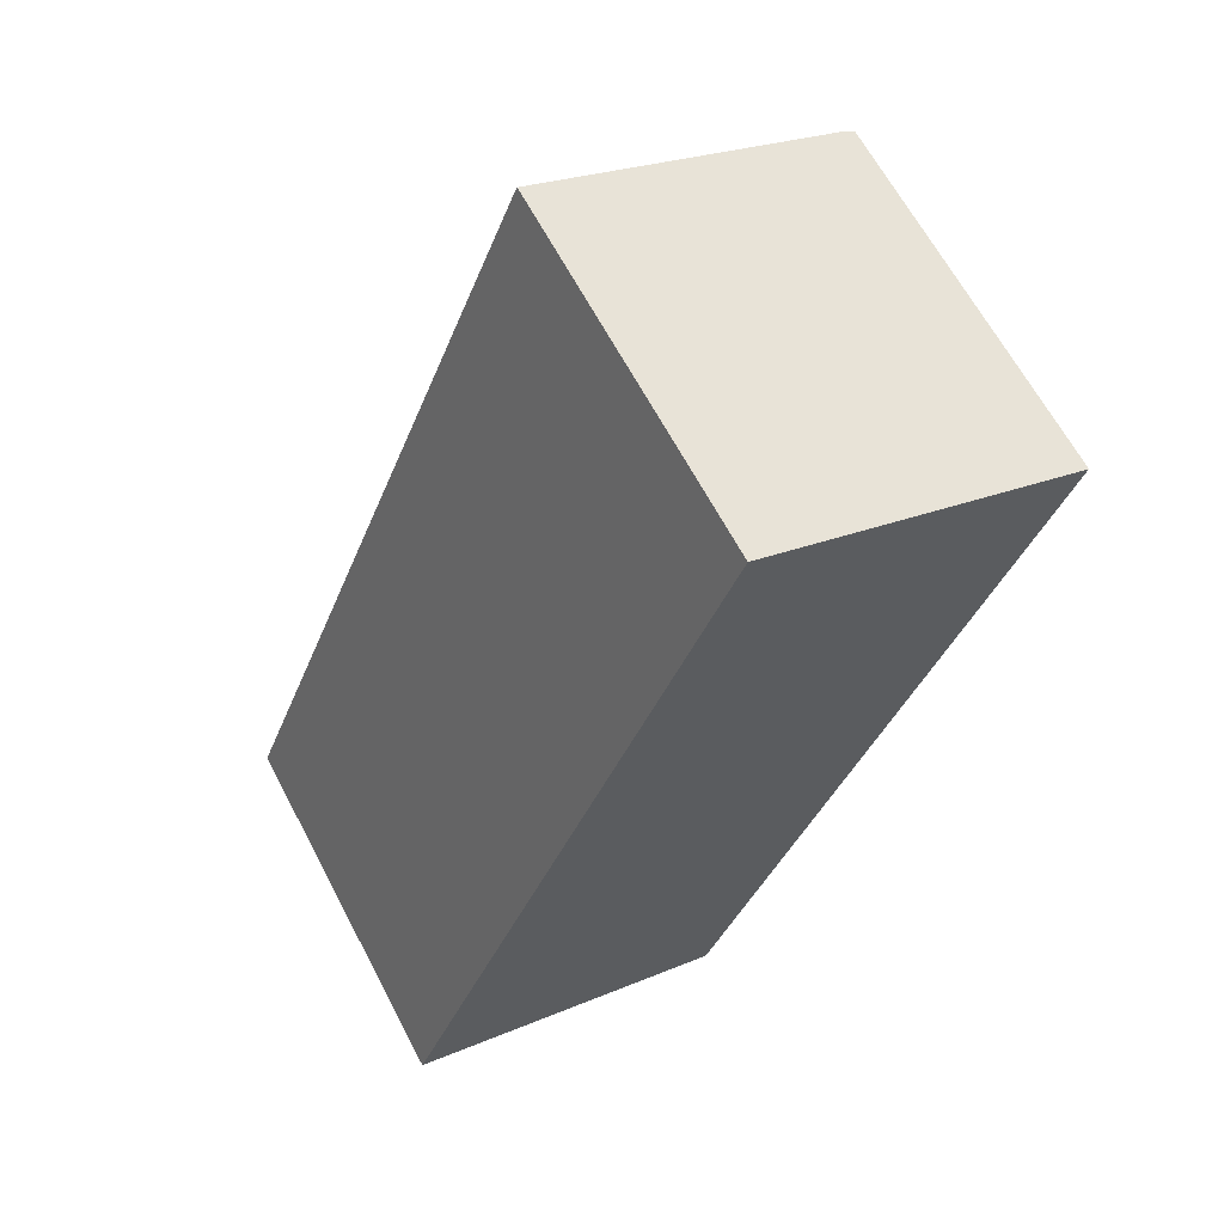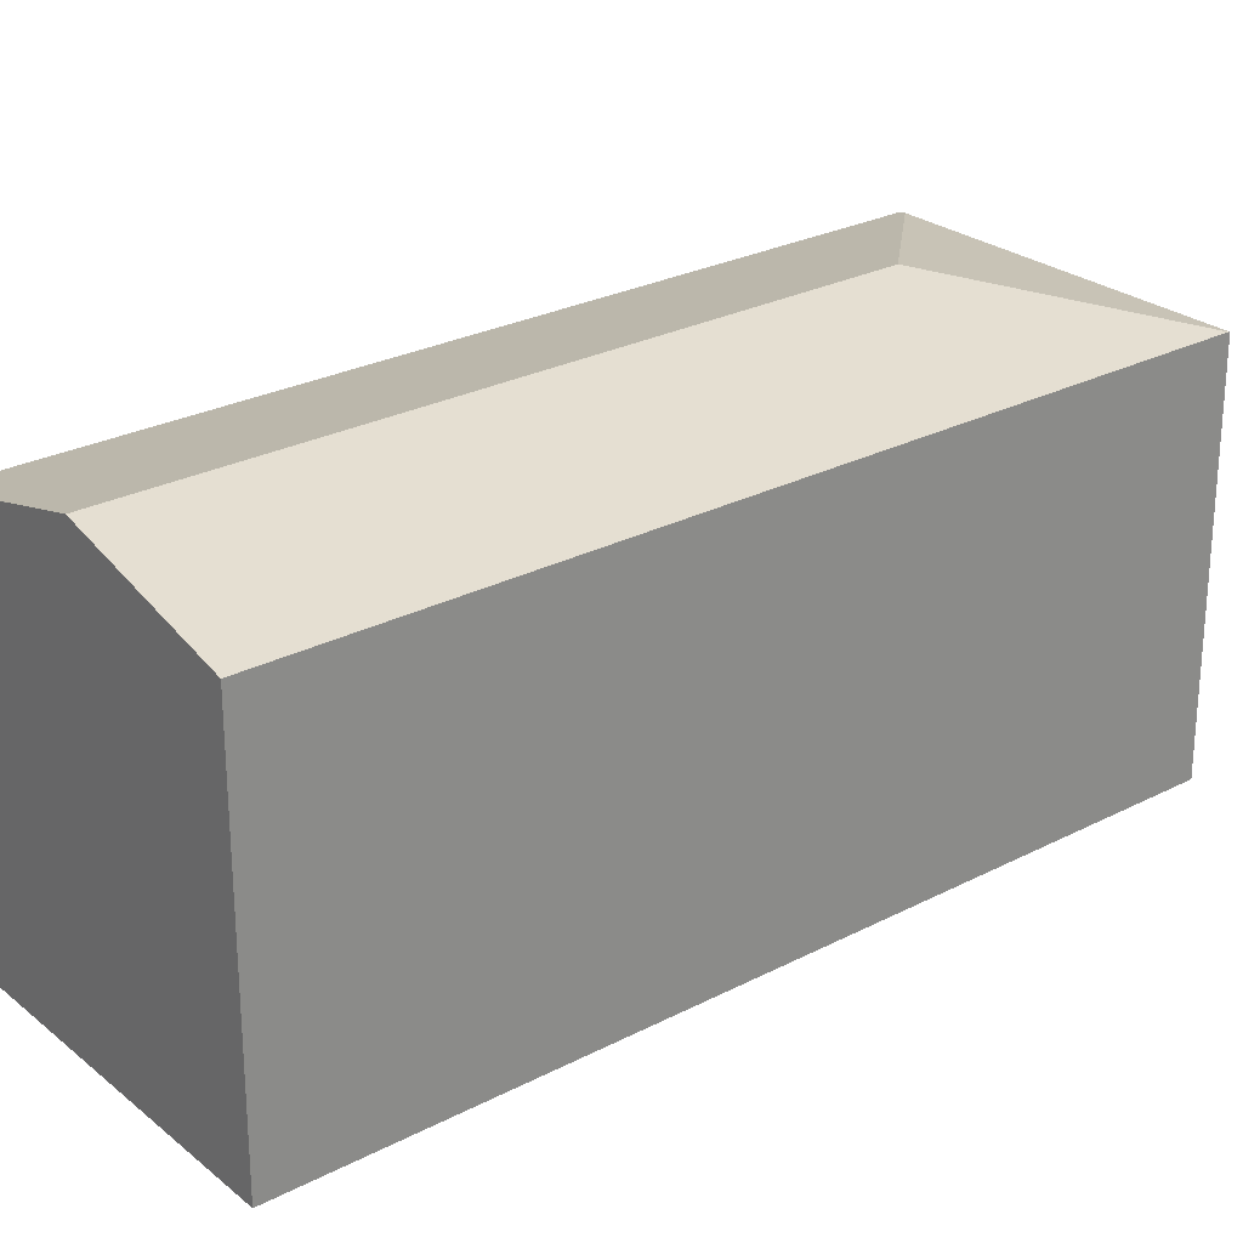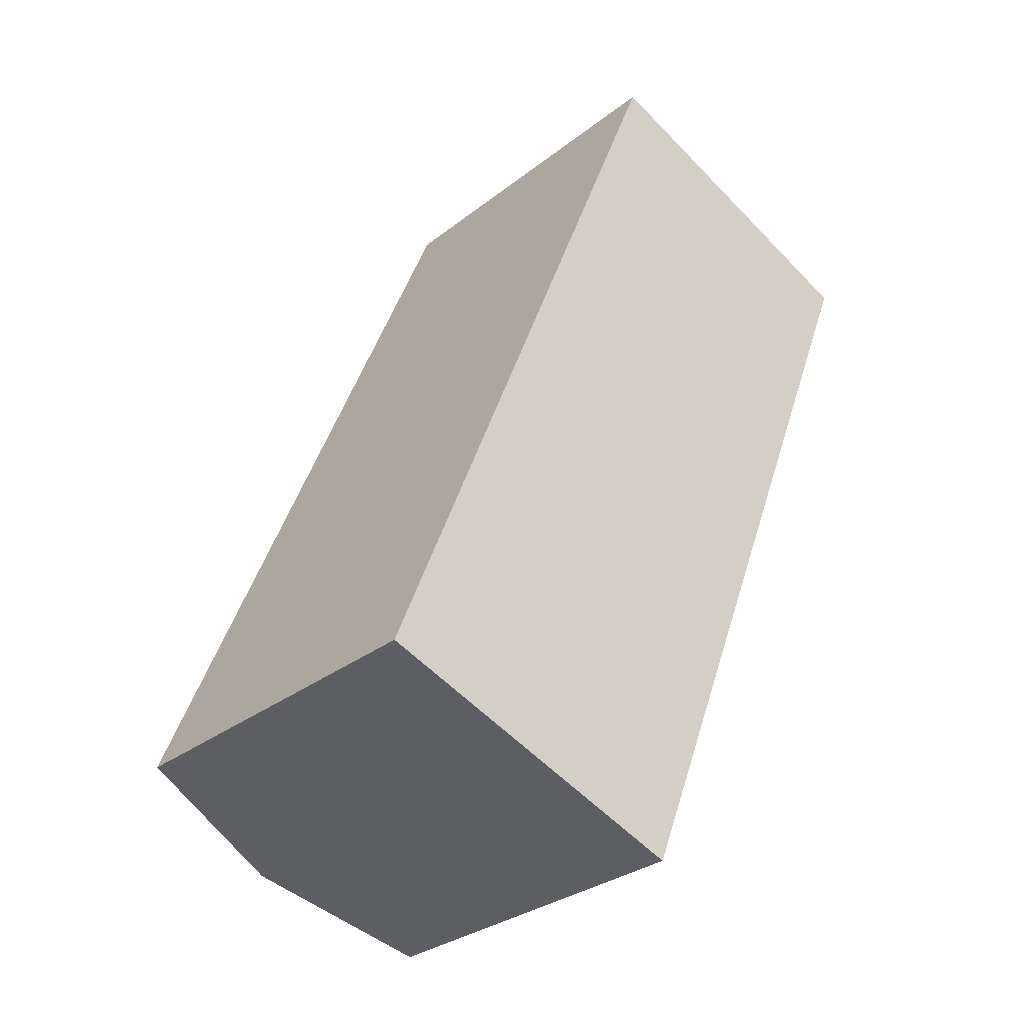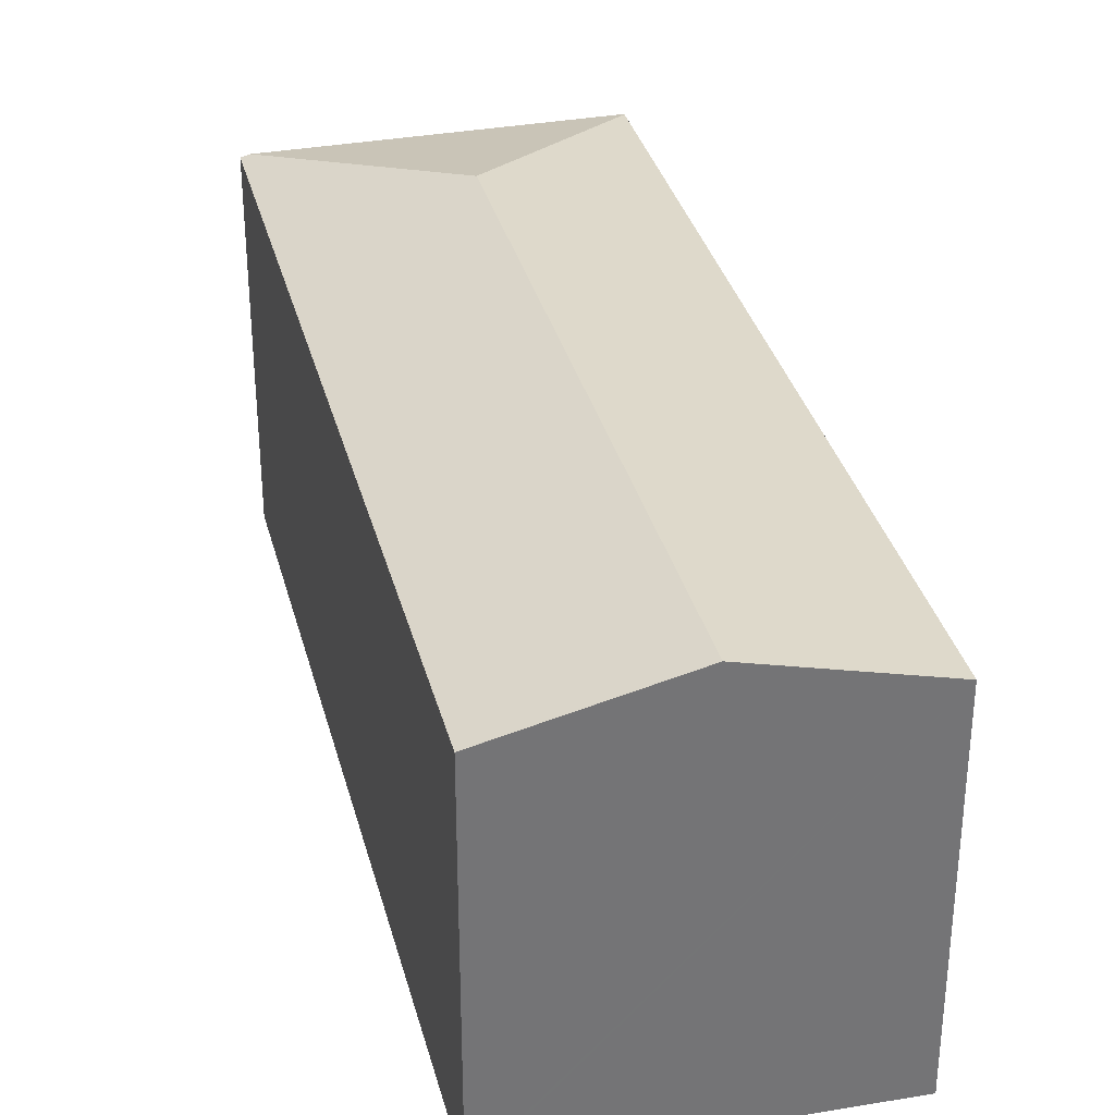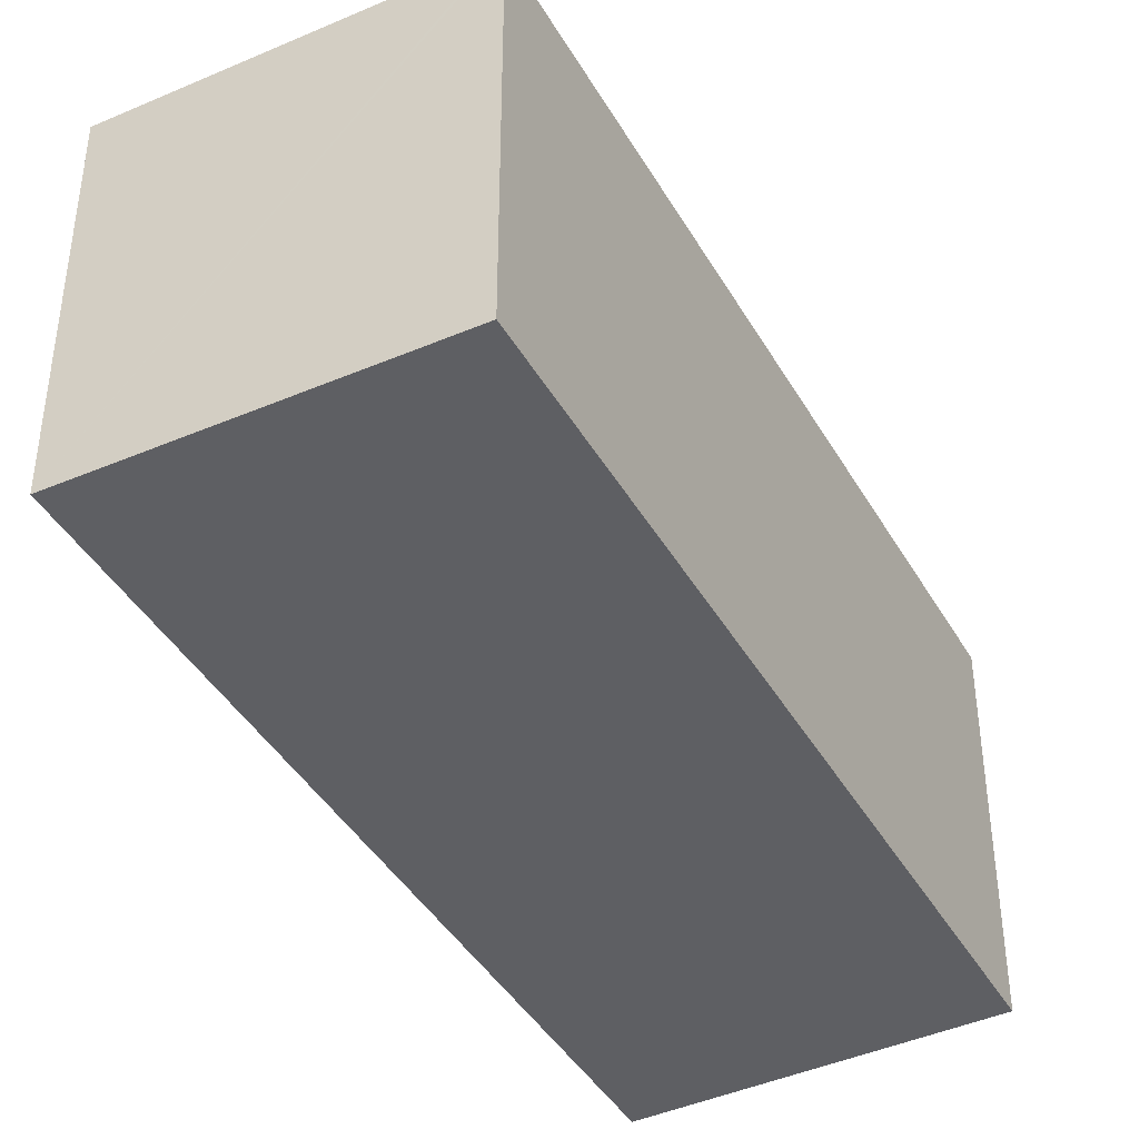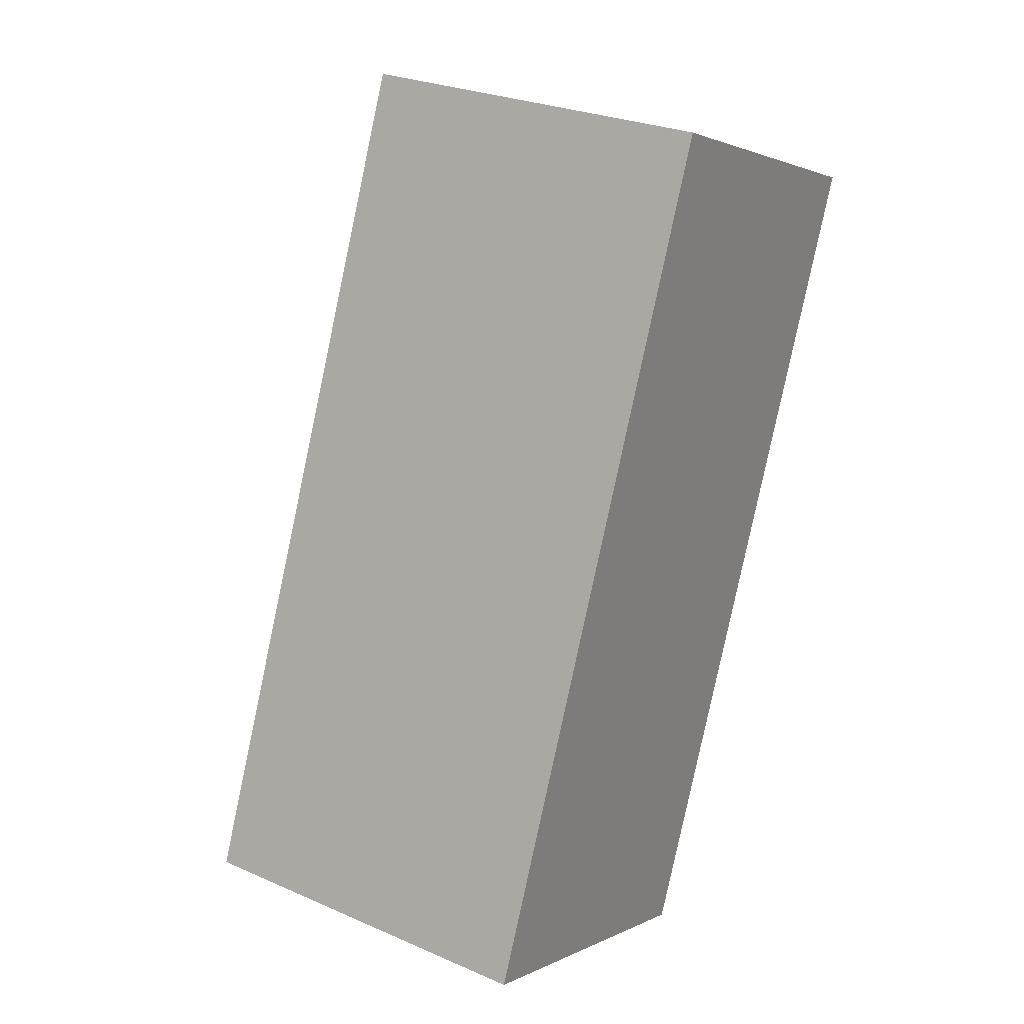
<metadata>
{"format":"obj","ext":"obj","renderer":"f3d","projection":"perspective","resolution":1024,"background":"white","views":[{"elev":64.5,"azim":-27.8,"up":"+Z"},{"elev":26.0,"azim":-107.8,"up":"+Y"},{"elev":-30.4,"azim":-41.7,"up":"+Z"},{"elev":34.1,"azim":-172.4,"up":"+Y"},{"elev":-41.8,"azim":49.4,"up":"+Y"},{"elev":27.1,"azim":-56.0,"up":"+Z"}]}
</metadata>
<code>
v  13.15 12.93 18.38
v  10.12 11.58 25.32
v  19.82 11.66 21.34
v  10.1 11.59 25.27
v  19.92 11.64 21.3
v  20.08 11.59 21.23
v  10.14 11.58 -3.765
v  5.06 12.93 -1.878
v  10.03 11.61 -3.722
v  2.133 12.15 -0.792
v  0 11.59 7.096e-16
v  10.14 2.305e-16 -3.765
v  10.03 2.279e-16 -3.722
v  2.133 4.85e-17 -0.792
v  0 0 0
v  5.06 1.15e-16 -1.878
v  10.1 -1.547e-15 25.27
v  10.12 -1.55e-15 25.32
v  20.08 -1.3e-15 21.23
v  19.92 -1.304e-15 21.3
v  19.82 -1.307e-15 21.34
g defaultobject
f 1 2 3
f 2 1 4
f 5 1 3
f 1 5 6
f 1 6 7
f 1 7 8
f 8 7 9
f 10 1 8
f 1 10 11
f 1 11 4
f 12 9 7
f 9 12 8
f 8 12 10
f 10 12 11
f 11 12 13
f 11 13 14
f 11 14 15
f 14 13 16
f 15 4 11
f 4 15 17
f 4 17 2
f 2 17 18
f 18 3 2
f 3 18 5
f 5 18 6
f 6 18 19
f 19 18 20
f 20 18 21
f 19 7 6
f 7 19 12
f 19 13 12
f 13 19 16
f 16 19 20
f 16 20 21
f 16 21 18
f 16 18 14
f 14 18 17
f 14 17 15

</code>
